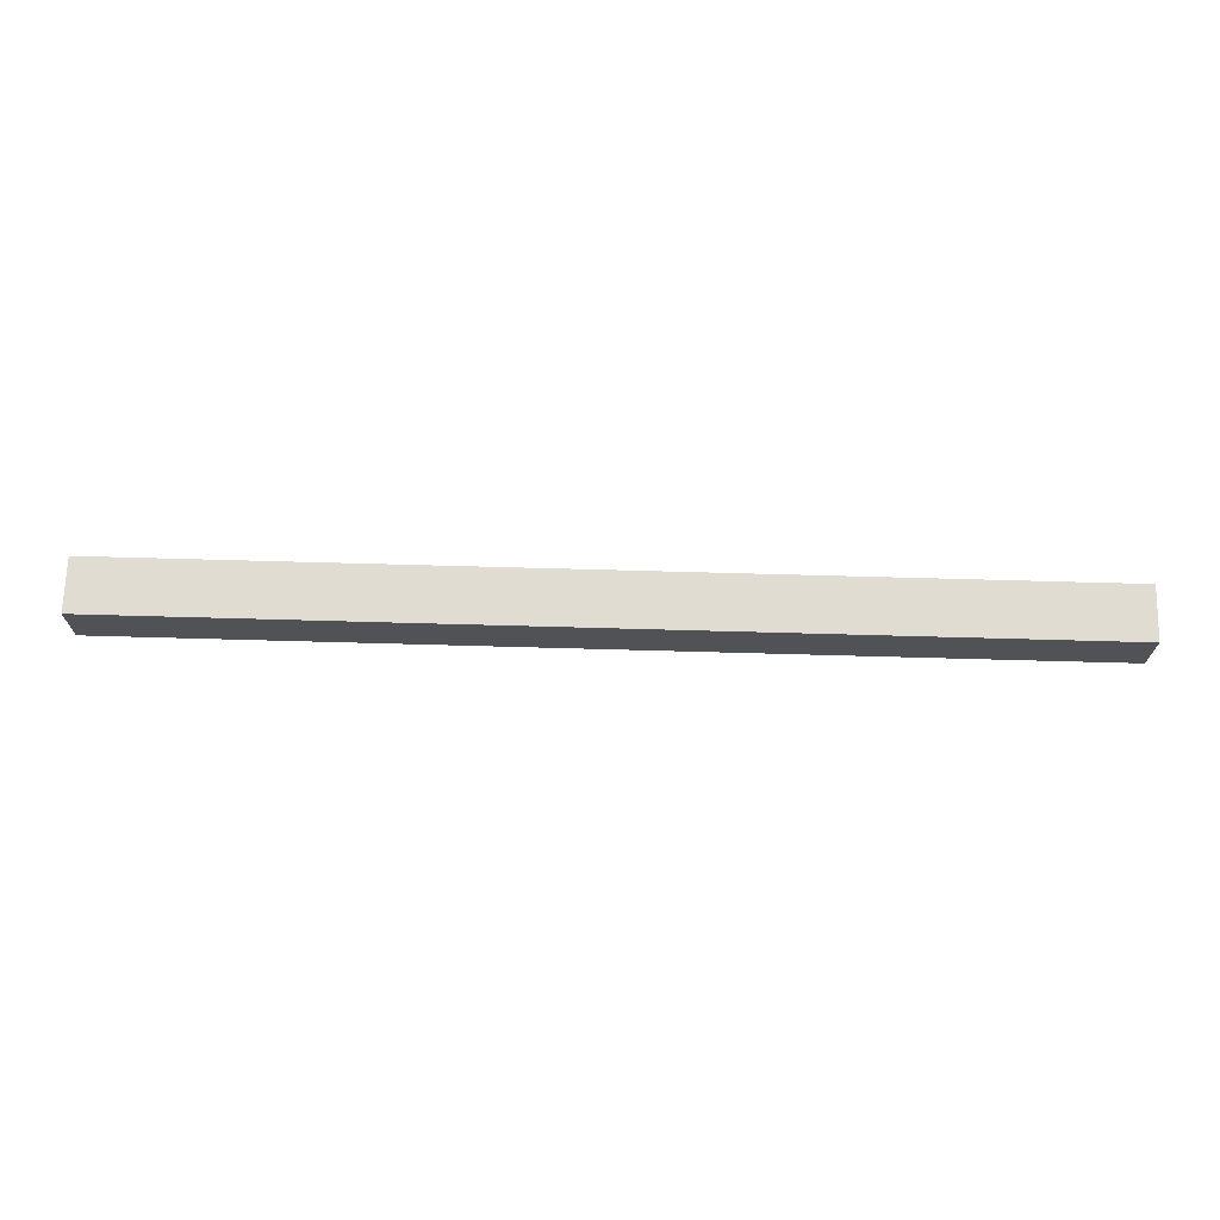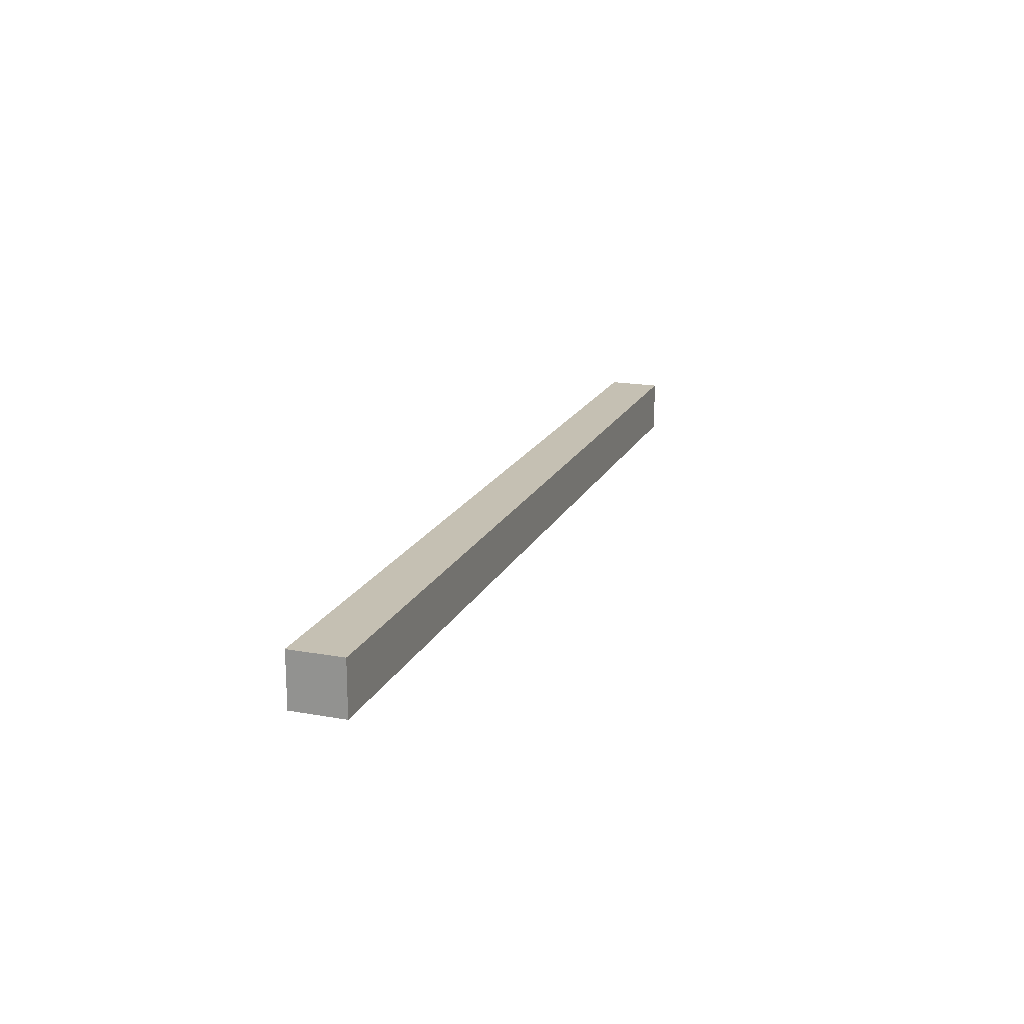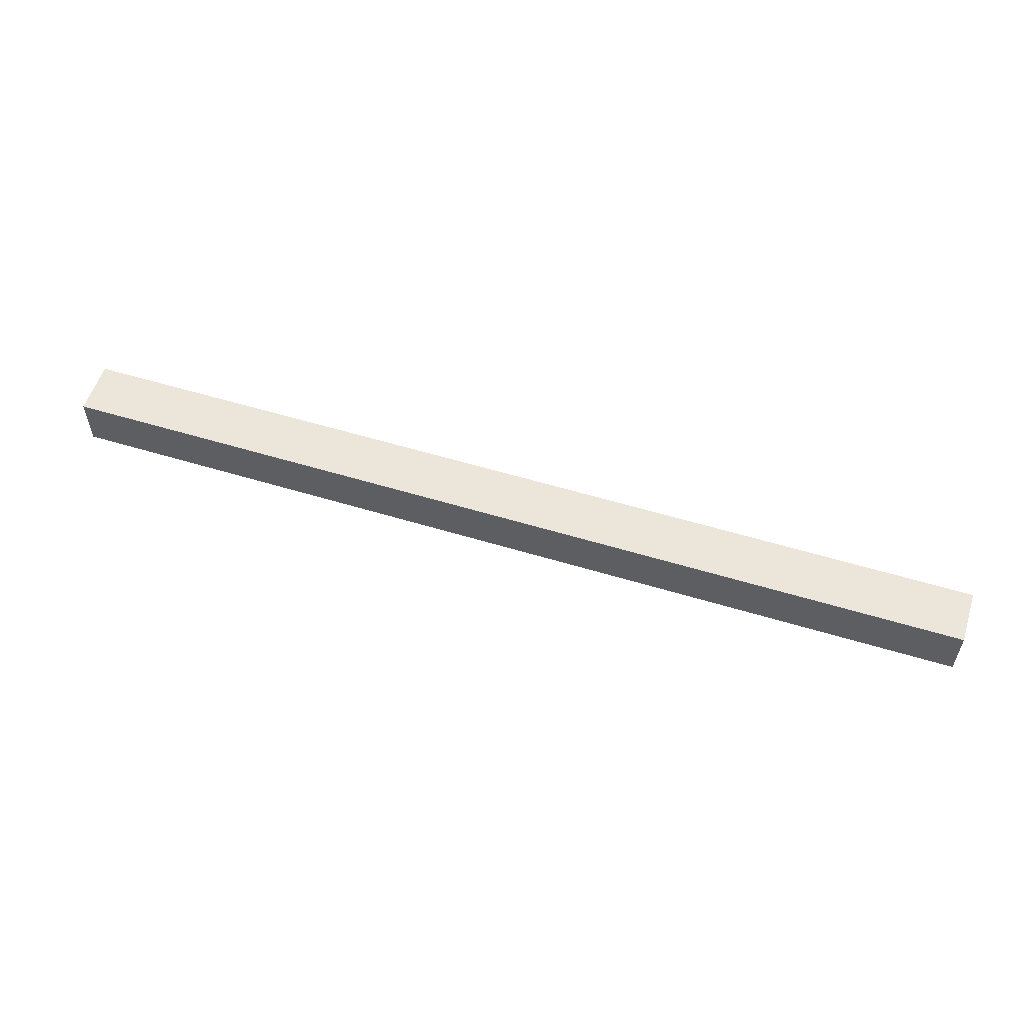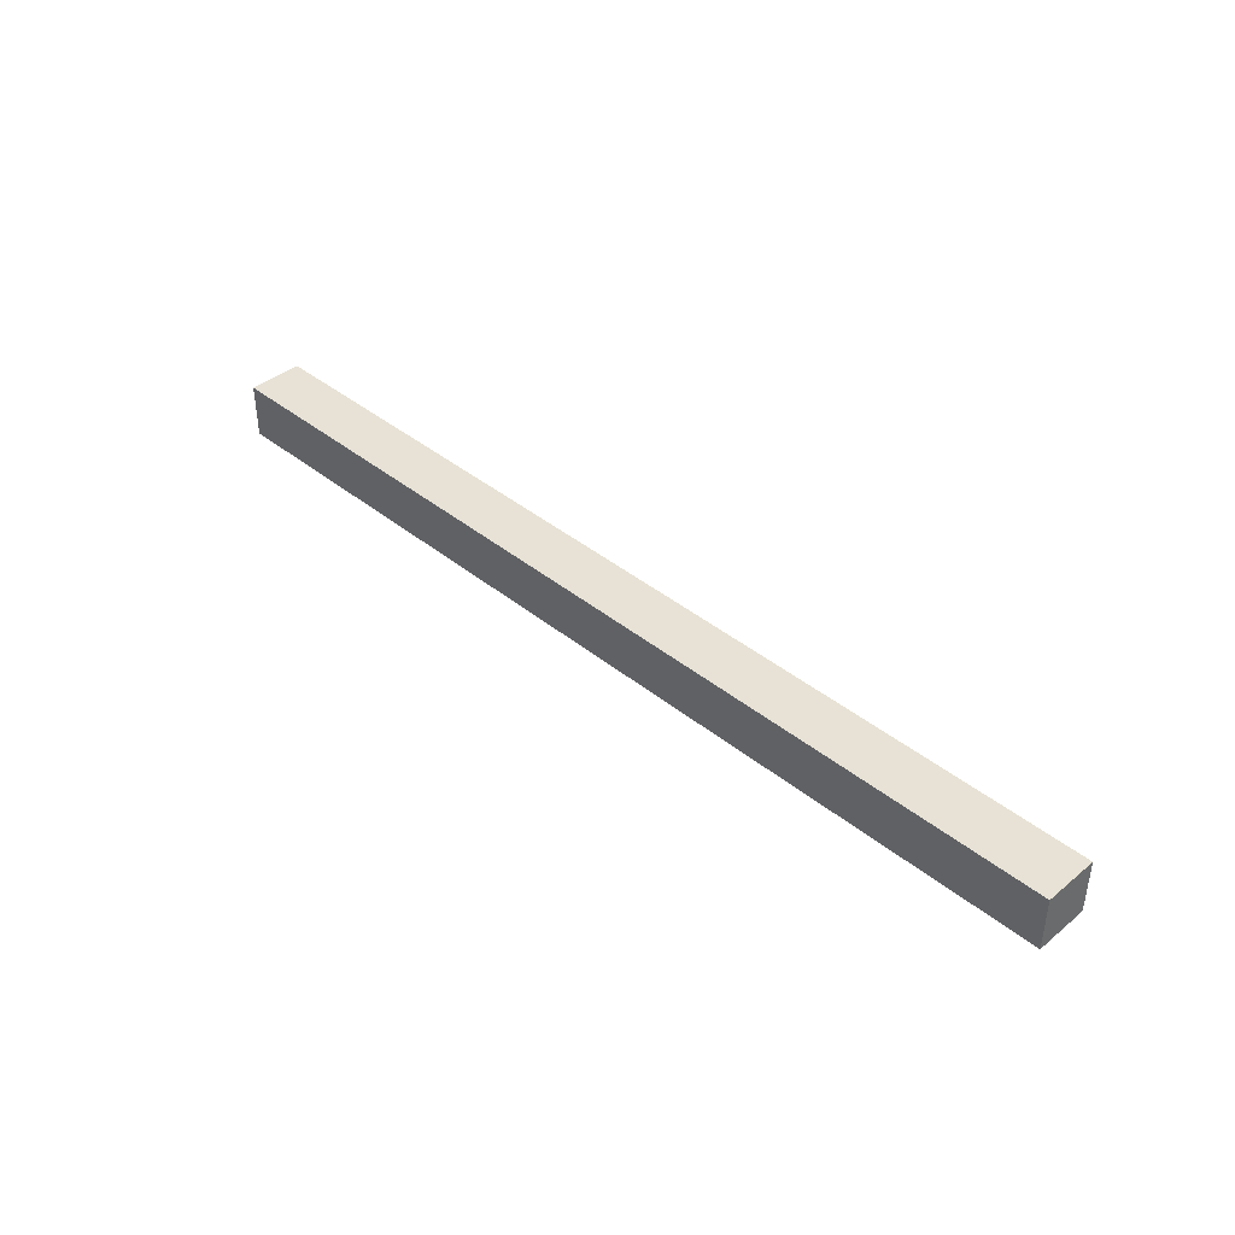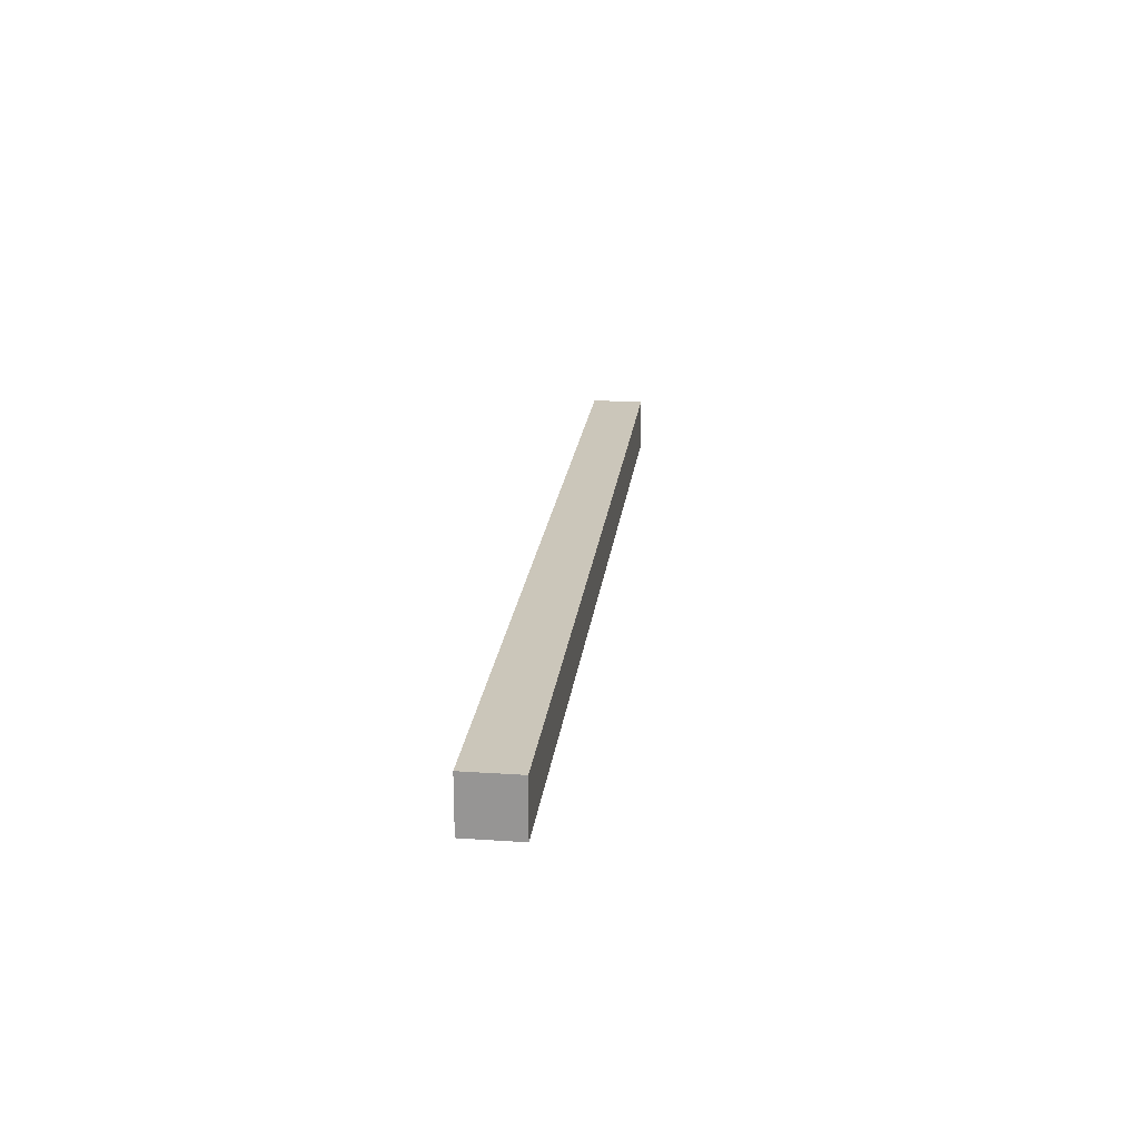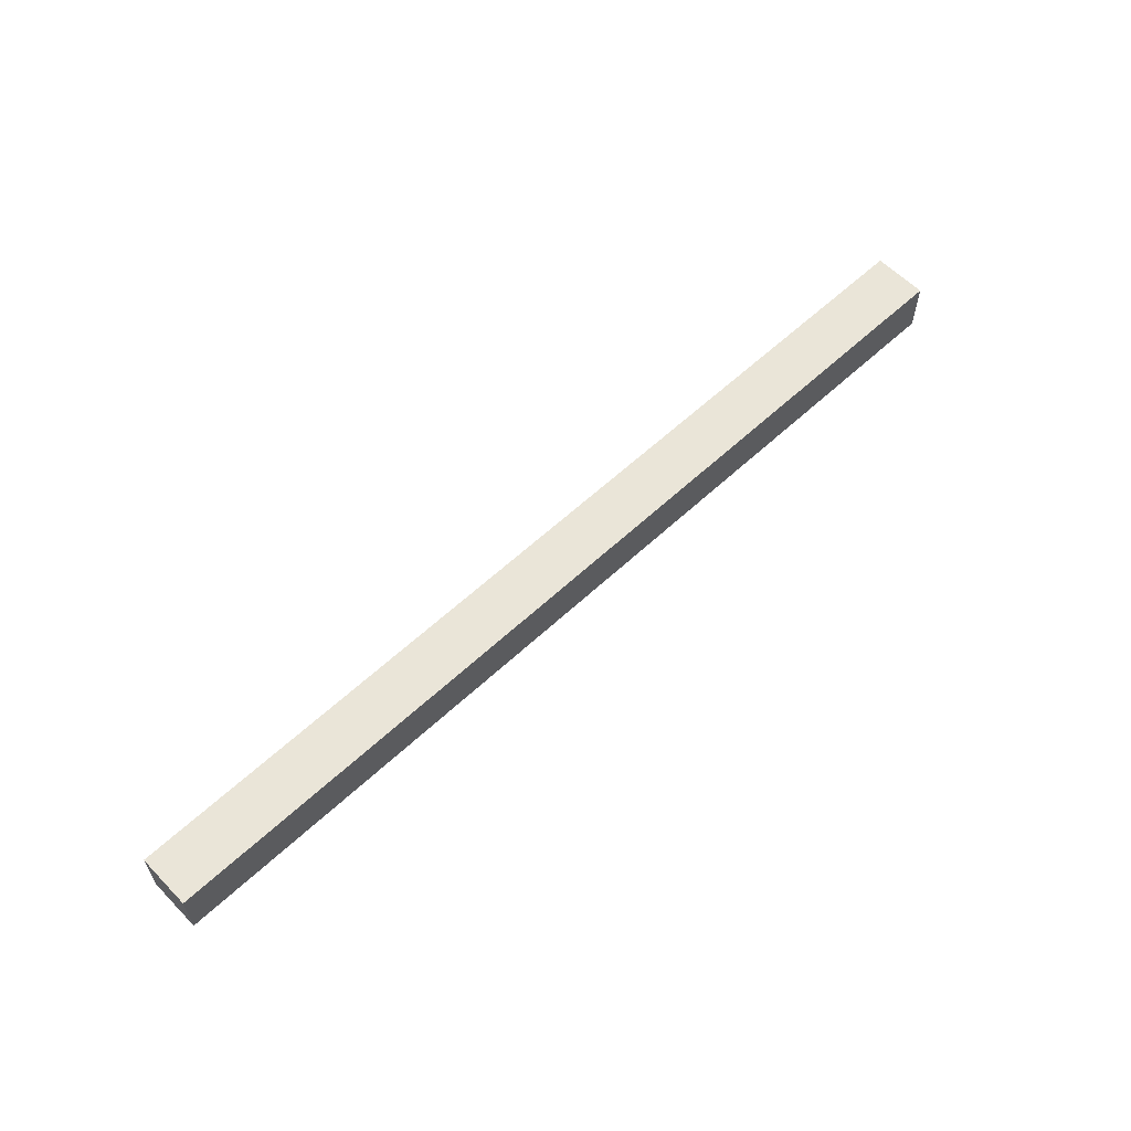
<metadata>
{"format":"obj","ext":"obj","renderer":"f3d","projection":"perspective","resolution":1024,"background":"white","views":[{"elev":69.2,"azim":-178.4,"up":"+Y"},{"elev":18.1,"azim":-70.6,"up":"+Z"},{"elev":56.0,"azim":17.7,"up":"+Y"},{"elev":40.1,"azim":44.9,"up":"+Y"},{"elev":21.2,"azim":-83.2,"up":"+Z"},{"elev":59.5,"azim":-43.8,"up":"+Z"}]}
</metadata>
<code>
v 0 4 0
v 0 2 0
v 0 2 2
v 0 4 2
v 35 4 0
v 0 4 0
v 0 4 2
v 35 4 2
v 35 2 0
v 35 4 0
v 35 4 2
v 35 2 2
v 0 2 0
v 35 2 0
v 35 2 2
v 0 2 2
v 0 2 2
v 35 2 2
v 35 4 2
v 0 4 2
v 35 2 0
v 0 2 0
v 0 4 0
v 35 4 0
g 979fccda-e2bf-11ea-b5dd-54bf646e7e1f
f 1 2 4
f 4 2 3
g 97a01af8-e2bf-11ea-aca2-54bf646e7e1f
f 5 6 8
f 8 6 7
g 97a0692e-e2bf-11ea-be55-54bf646e7e1f
f 9 10 12
f 12 10 11
g 97a0b746-e2bf-11ea-bc08-54bf646e7e1f
f 13 14 16
f 16 14 15
g 97a10566-e2bf-11ea-aea1-54bf646e7e1f
f 17 18 20
f 20 18 19
g 97a153b0-e2bf-11ea-9beb-54bf646e7e1f
f 21 22 24
f 24 22 23

</code>
